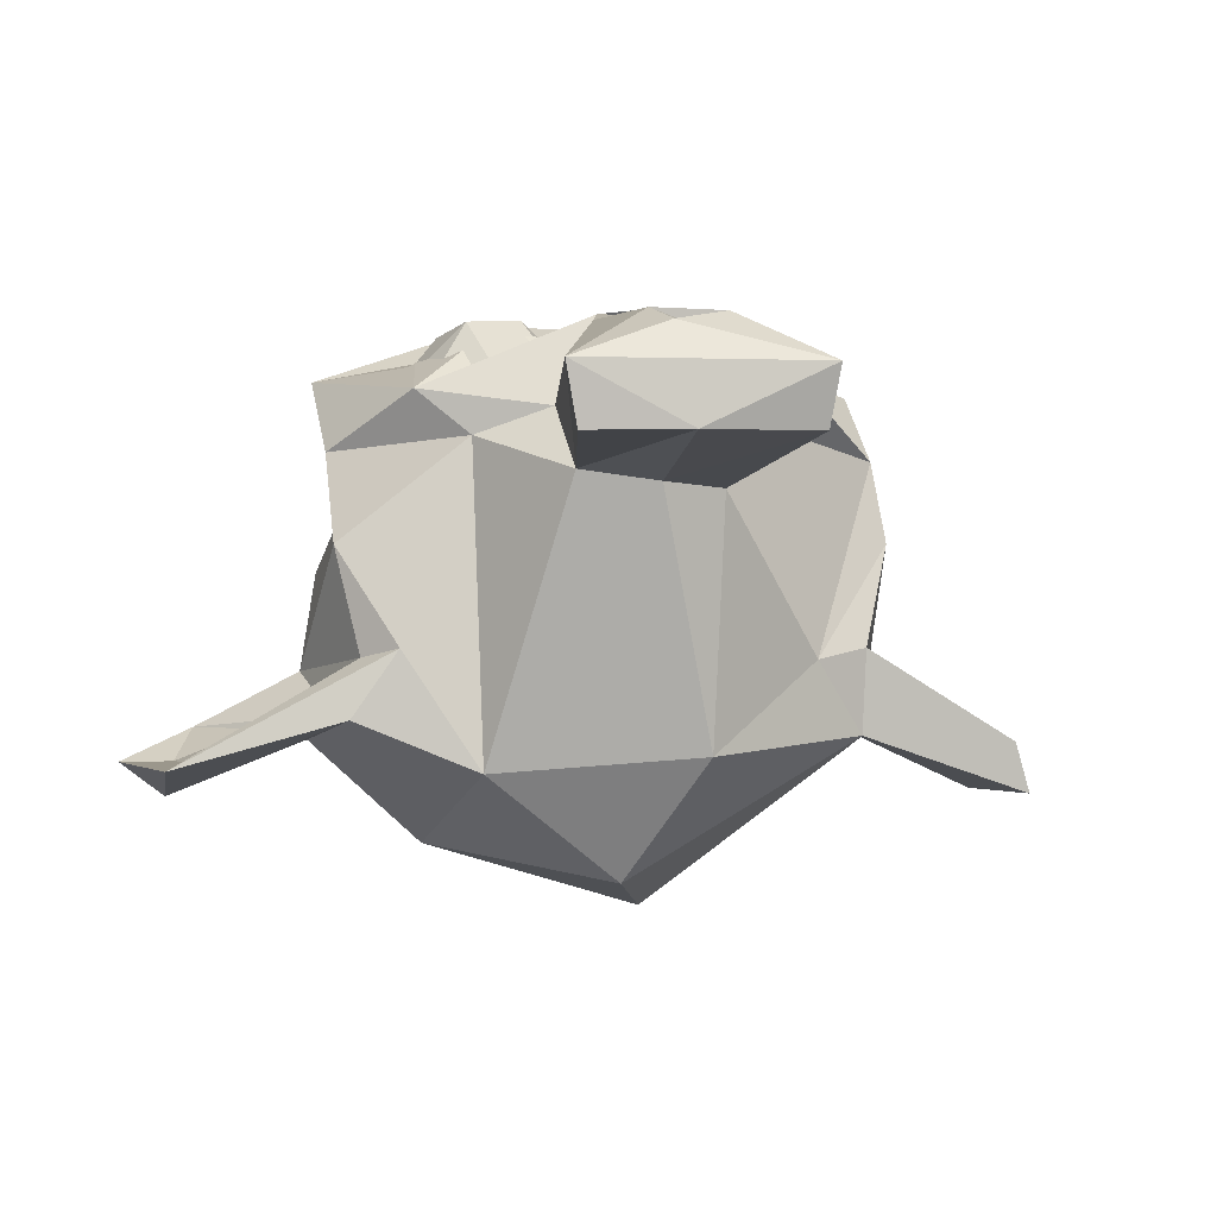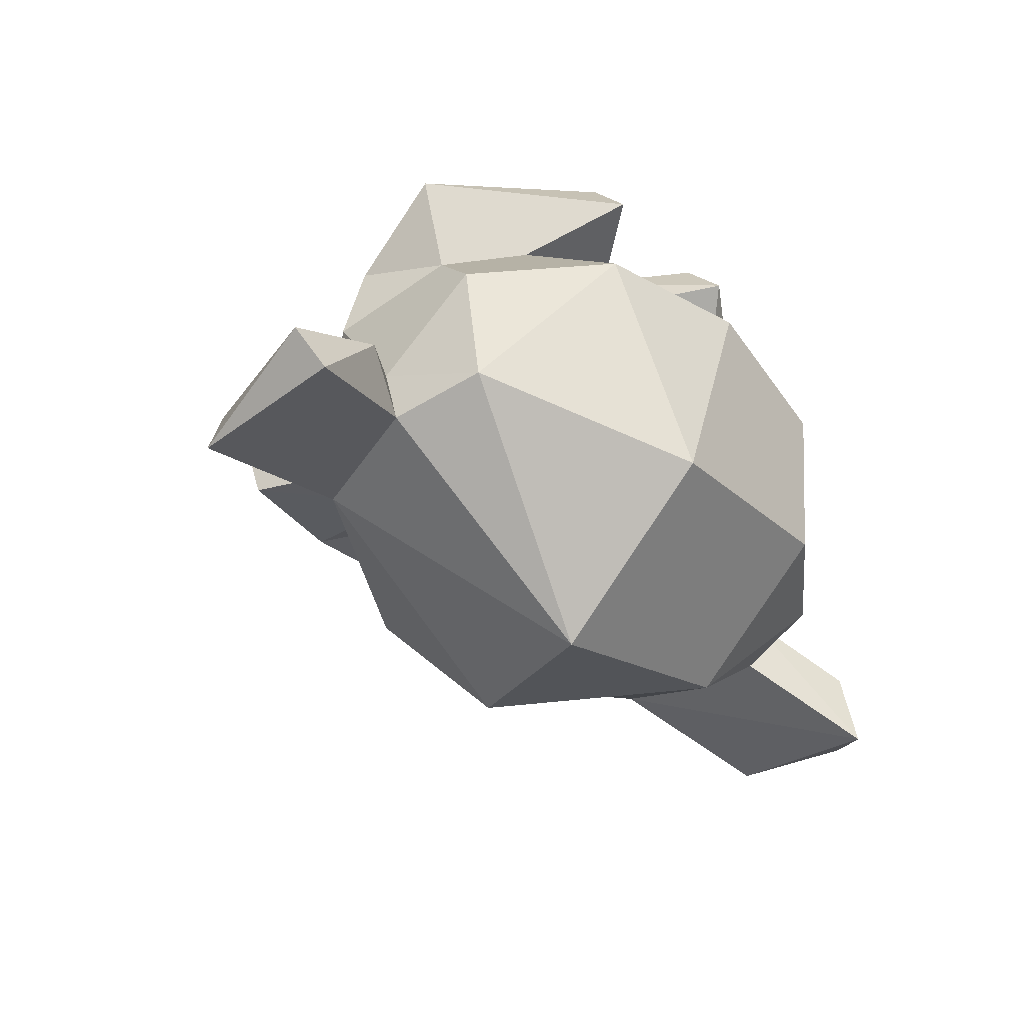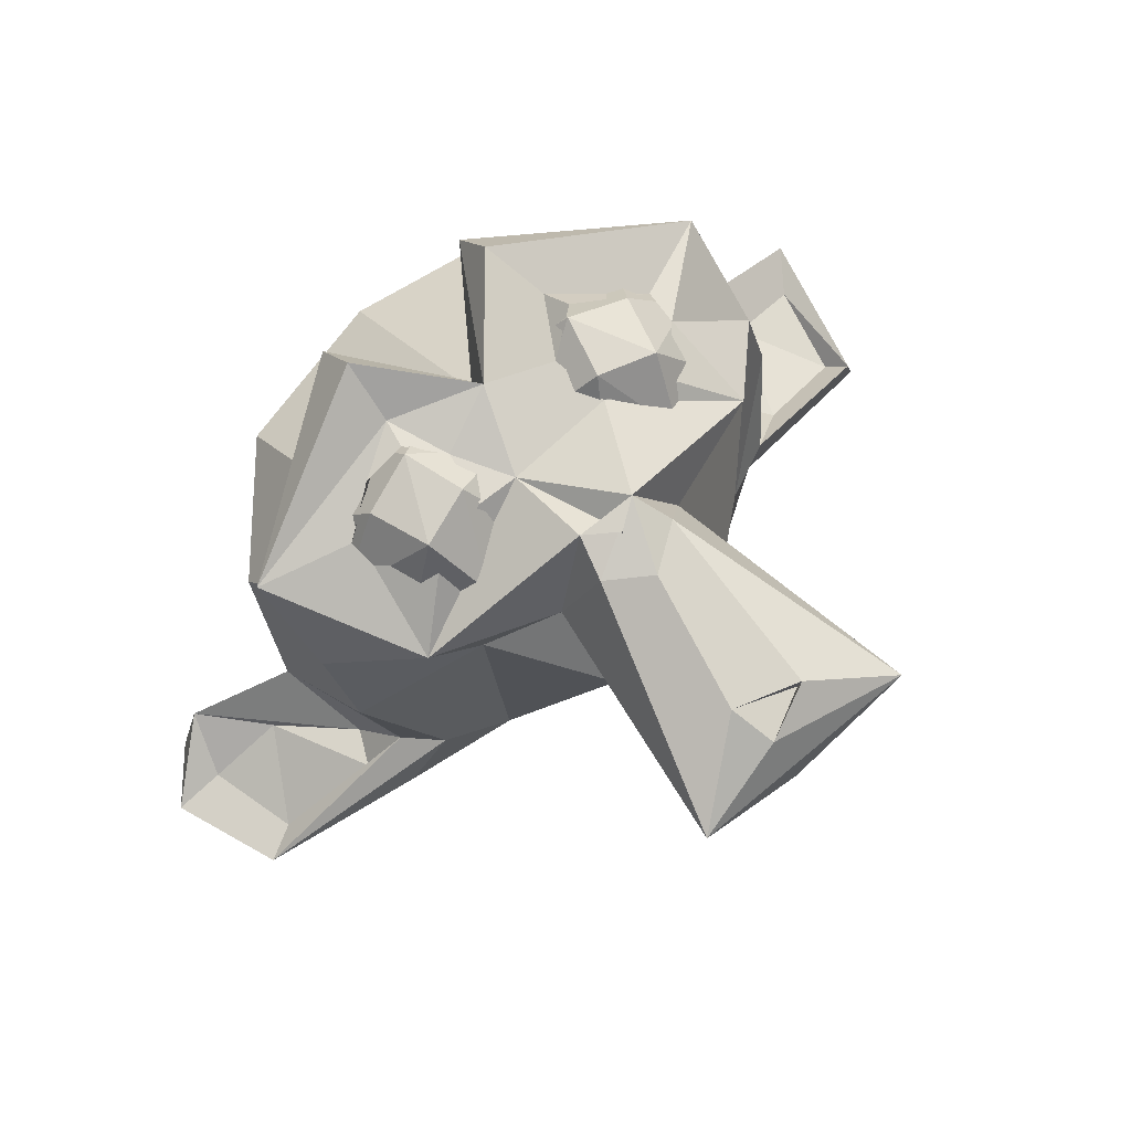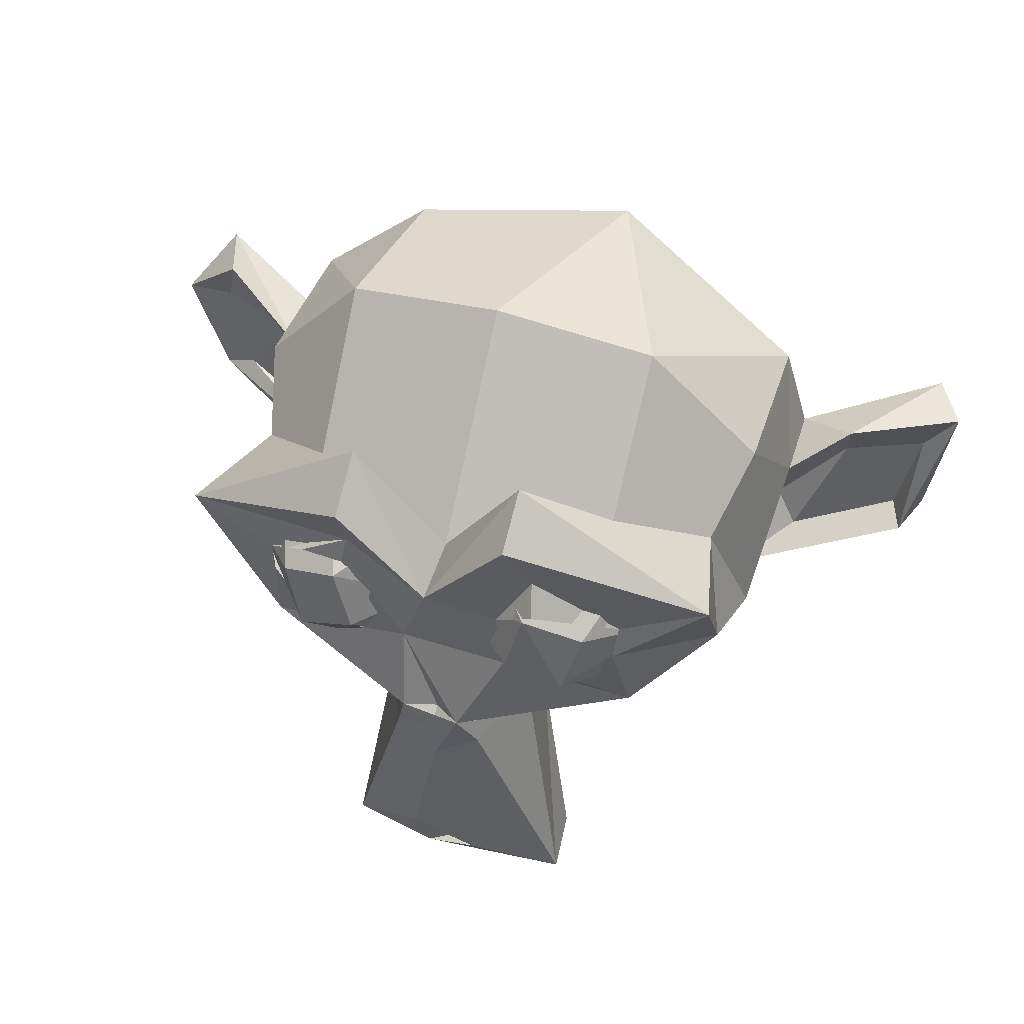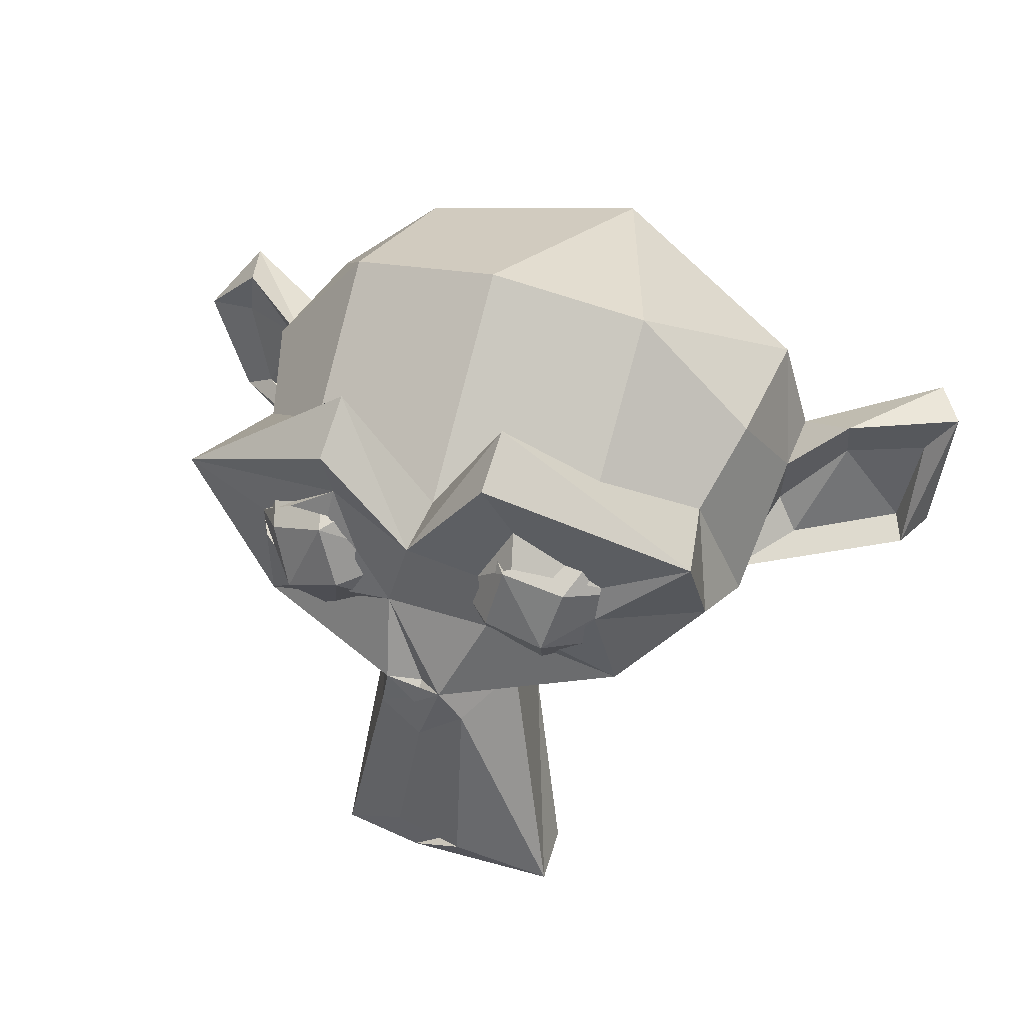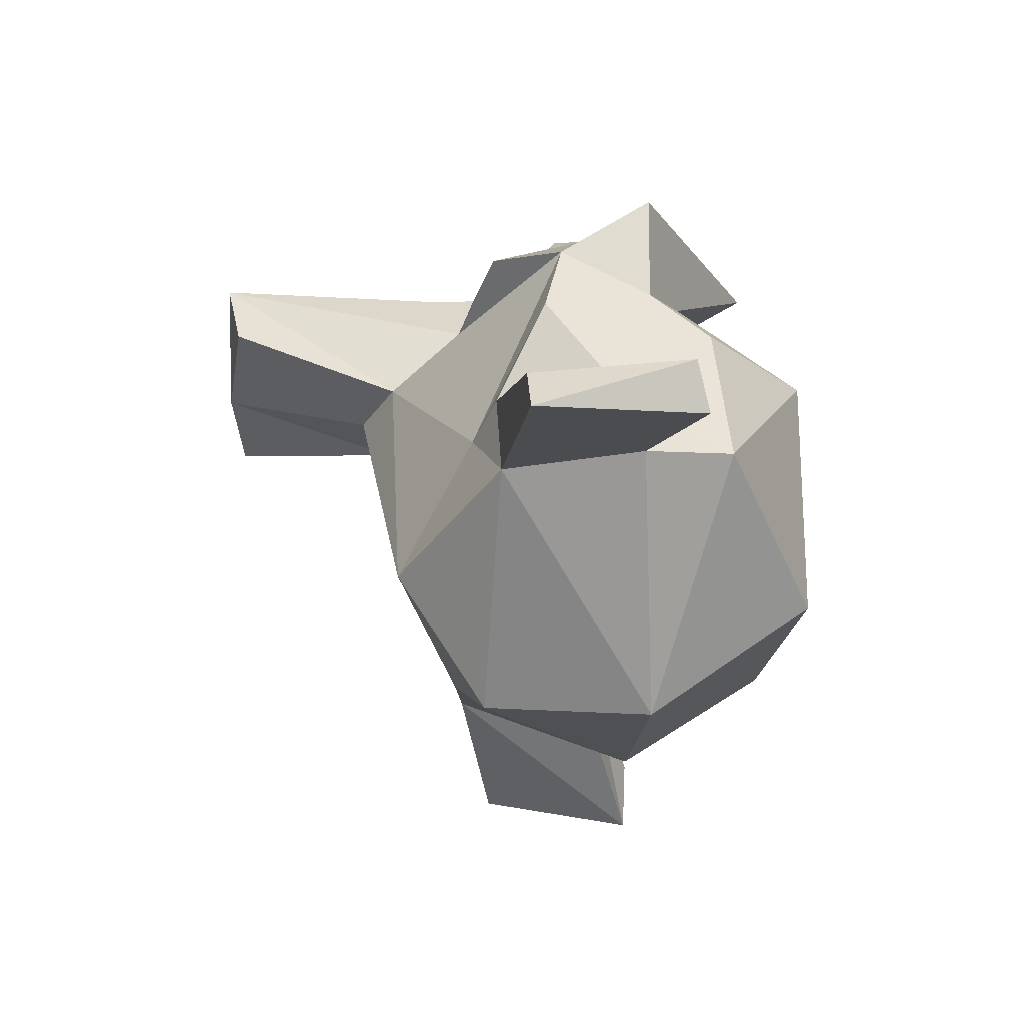
<metadata>
{"format":"obj","ext":"obj","renderer":"f3d","projection":"perspective","resolution":1024,"background":"white","views":[{"elev":-1.3,"azim":-13.3,"up":"+Z"},{"elev":-40.6,"azim":133.0,"up":"+Z"},{"elev":74.5,"azim":-41.7,"up":"+Z"},{"elev":41.4,"azim":19.6,"up":"+Y"},{"elev":32.6,"azim":23.2,"up":"+Y"},{"elev":-35.3,"azim":86.6,"up":"+Z"}]}
</metadata>
<code>
o Suzanne
v 0.5469 0.05469 0.5781
v -0.5469 0.05469 0.5781
v -0.3488 -0.03989 0.6262
v 0.3488 -0.03989 0.6262
v 0.2434 0.1833 0.8091
v 0.1562 0.05469 0.6484
v -0.1562 0.05469 0.6484
v -0.06609 0.2411 0.664
v 0.06562 0.2415 0.6643
v 0.2963 0.3645 0.8051
v 0.1562 0.4375 0.6484
v -0.1562 0.4375 0.6484
v 0.3516 0.5156 0.6172
v -0.3516 0.5156 0.6172
v -0.2938 0.3635 0.8052
v -0.4666 0.3091 0.7681
v 0.5469 0.4375 0.5781
v -0.5469 0.4375 0.5781
v 0.6334 0.2421 0.5665
v -0.6333 0.242 0.5665
v 0.4671 0.3084 0.7681
v -0.2431 0.1832 0.8096
v 0.4116 0.1298 0.7947
v -0.4116 0.1298 0.7947
v 0 -0.1875 0.7969
v 0.1619 0.4256 -0.8862
v 0.1746 -0.359 -0.4211
v -0.2237 -0.1934 0.5298
v 0.2231 -0.1826 0.5375
v -0.3567 -0.928 0.5735
v 0.5611 -0.0834 0.5691
v 0.8015 0.4015 0.632
v -0.2616 0.482 0.7619
v 0.3068 0.4767 0.7528
v 0 -0.1953 0.75
v 0 -0.1406 0.7422
v 0.08596 -0.1301 0.8049
v -0.5905 -0.05846 0.5826
v -0.8167 0.39 0.6394
v -0.2482 0.6488 0.8546
v 0.253 0.6562 0.8507
v -0.004469 0.3718 0.8097
v -0.0913 -0.1183 0.7924
v 0.3423 -0.9521 0.5793
v -0.1022 0.1305 0.7423
v 0.1343 -0.2427 0.7516
v -0.00351 -0.3325 0.7625
v -0.1283 -0.2427 0.7591
v 0.09634 -0.7976 0.7173
v -0.09857 -0.7304 0.7289
v 0.09314 -0.7925 0.6472
v -0.06594 -0.8653 0.683
v -0.413 0.3885 0.7525
v -0.548 0.3018 0.6818
v -0.5432 0.2127 0.6832
v -0.414 0.08783 0.7189
v 0.1981 0.3041 0.7604
v -0.1961 0.2946 0.7611
v 0.3244 0.3905 0.8068
v 0.2229 0.1324 0.7566
v 0.4145 0.06919 0.6973
v 0.5363 0.1972 0.6878
v 0.5494 0.3034 0.6755
v -0.281 0.3966 0.7709
v -0.2271 0.1348 0.7602
v -0.002492 0.4309 0.6322
v -0.2512 0.7722 0.7024
v 0.2506 0.7722 0.7017
v -0.4575 0.5286 0.4747
v -0.7117 0.4008 0.3073
v -0.8038 0.1615 0.42
v -0.4361 -0.1041 0.453
v 0.7853 0.1193 0.4179
v 0.001752 0.9765 0.1908
v -0.01162 -0.07516 -0.7794
v -0.7958 0.04102 0.1581
v -0.8317 0.3503 -0.3874
v -0.4908 0.4178 -0.6911
v 0.8143 0.06488 0.1775
v -0.2141 -0.4102 0.3419
v -0.3222 -0.9143 0.3967
v 0.3212 -0.9106 0.4087
v 0.000282 -0.4953 0.3071
v -0.02723 -0.9504 0.4021
v 0.1998 -0.3982 0.2975
v 0.187 0.9318 -0.4989
v -0.4531 0.8672 -0.3828
v -0.4761 0.8991 0.1288
v 0.4656 0.901 0.1522
v 0.4602 0.5273 0.4726
v 0.7175 0.4035 0.3126
v -0.7815 0.5761 0.09585
v 0.7815 0.5761 0.09585
v 0.7708 0.6232 -0.3424
v -0.7741 0.6186 -0.3459
v -0.4122 -0.1552 -0.4701
v 0.8382 0.3041 -0.194
v 0.5396 -0.1429 -0.1585
v -0.6373 -0.1316 -0.1293
v -1.253 -0.000911 -0.462
v -1.363 0.3134 -0.4447
v -1.144 0.4931 -0.3528
v 1.212 0.314 -0.4446
v 1.18 -0.01776 -0.3964
v 0.7041 -0.07829 -0.1248
v 1.005 0.4303 -0.2713
v 0.8518 -0.000411 -0.2931
v -1.147 0.04822 -0.4379
v -1.211 0.3168 -0.4442
v -0.9834 0.3017 -0.3545
v -0.7959 0.1029 -0.3083
v 0.7908 0.1045 -0.309
v -0.7308 -0.02965 -0.1546
v -0.8512 0.3636 -0.1919
v 0.9853 0.2972 -0.3594
v -0.8497 -0.002268 -0.2958
v 1.143 0.04163 -0.458
v -1.223 0.4895 -0.5515
v 1.227 0.4808 -0.5528
v 1.311 0.44 -0.4314
v 1.225 -0.009861 -0.547
v -0.7717 -0.1206 -0.3234
v 0.6965 -0.06196 -0.3747
v 0.8338 0.3522 -0.3912
f 21 23 19
f 24 16 20
f 23 4 1
f 3 24 2
f 23 5 4
f 22 24 3
f 9 6 5
f 5 10 9
f 15 22 8
f 15 8 12
f 15 12 14
f 19 17 21
f 23 10 5
f 22 15 24
f 23 21 10
f 15 16 24
f 29 31 37
f 38 28 43
f 32 62 73
f 40 67 39
f 42 41 68
f 33 42 40
f 39 33 40
f 37 31 60
f 60 45 37
f 44 52 30
f 46 49 44
f 25 36 35
f 25 36 43
f 37 47 46
f 47 37 48
f 36 37 45
f 43 36 45
f 49 50 51
f 52 51 50
f 31 62 61
f 55 38 56
f 33 54 53
f 57 59 34
f 33 53 64
f 42 68 66
f 67 42 66
f 73 91 32
f 83 82 84
f 83 84 80
f 44 84 82
f 84 30 81
f 44 82 85
f 81 30 80
f 82 83 85
f 28 38 72
f 27 85 83
f 26 94 124
f 89 93 94
f 92 88 95
f 66 68 90
f 67 66 69
f 71 70 76
f 97 94 93
f 95 114 92
f 94 97 124
f 27 98 85
f 73 98 79
f 72 80 28
f 123 26 124
f 78 75 96
f 102 101 109
f 103 104 120
f 113 100 99
f 110 102 109
f 98 105 79
f 99 76 113
f 79 105 97
f 114 111 113
f 114 102 111
f 76 114 113
f 112 115 106
f 107 115 112
f 117 115 107
f 110 108 116
f 115 117 103
f 120 119 106
f 114 77 118
f 100 118 122
f 119 120 121
f 100 101 118
f 98 123 105
f 19 23 1
f 2 24 20
f 4 5 6
f 7 22 3
f 8 22 7
f 10 11 9
f 10 13 11
f 14 18 16 15
f 42 57 34 41
f 20 16 18
f 29 46 44
f 30 48 28
f 31 73 62
f 39 71 38
f 68 41 32
f 42 67 40
f 34 63 32 41
f 54 39 38 55
f 39 54 33
f 62 32 63
f 45 60 57 42
f 43 45 38
f 42 33 58
f 48 30 50 47
f 45 42 58
f 49 52 44
f 52 50 30
f 50 49 46 47
f 45 65 56 38
f 25 37 36
f 43 37 25
f 48 37 43
f 29 37 46
f 48 43 28
f 49 51 52
f 65 45 58
f 60 31 61
f 90 68 32 91
f 34 59 63
f 58 33 64
f 69 70 39 67
f 27 83 80 96
f 71 39 70
f 72 38 71
f 84 44 30
f 13 10 21 17
f 80 84 81
f 29 44 85
f 80 30 28
f 29 73 31
f 123 27 75
f 96 75 27
f 74 86 87 88
f 76 72 71
f 26 123 75
f 78 26 75
f 74 89 86
f 86 26 78 87
f 91 93 89 90
f 78 77 95
f 26 86 94
f 95 87 78
f 86 89 94
f 95 88 87
f 88 92 70 69
f 74 66 90 89
f 74 88 69 66
f 93 91 79 97
f 73 79 91
f 76 70 92 114
f 99 96 72 76
f 95 77 114
f 96 80 72
f 85 98 73 29
f 78 96 122 77
f 100 108 109 101
f 96 99 122
f 27 123 98
f 107 105 104 117
f 120 106 115 103
f 113 108 100
f 103 117 104
f 123 121 104 105
f 112 105 107
f 116 113 111
f 97 105 112
f 97 112 106
f 111 102 110
f 108 113 116
f 116 111 110
f 110 109 108
f 124 119 121 123
f 122 99 100
f 104 121 120
f 101 102 118
f 102 114 118
f 106 119 124
f 122 118 77
f 97 106 124

</code>
